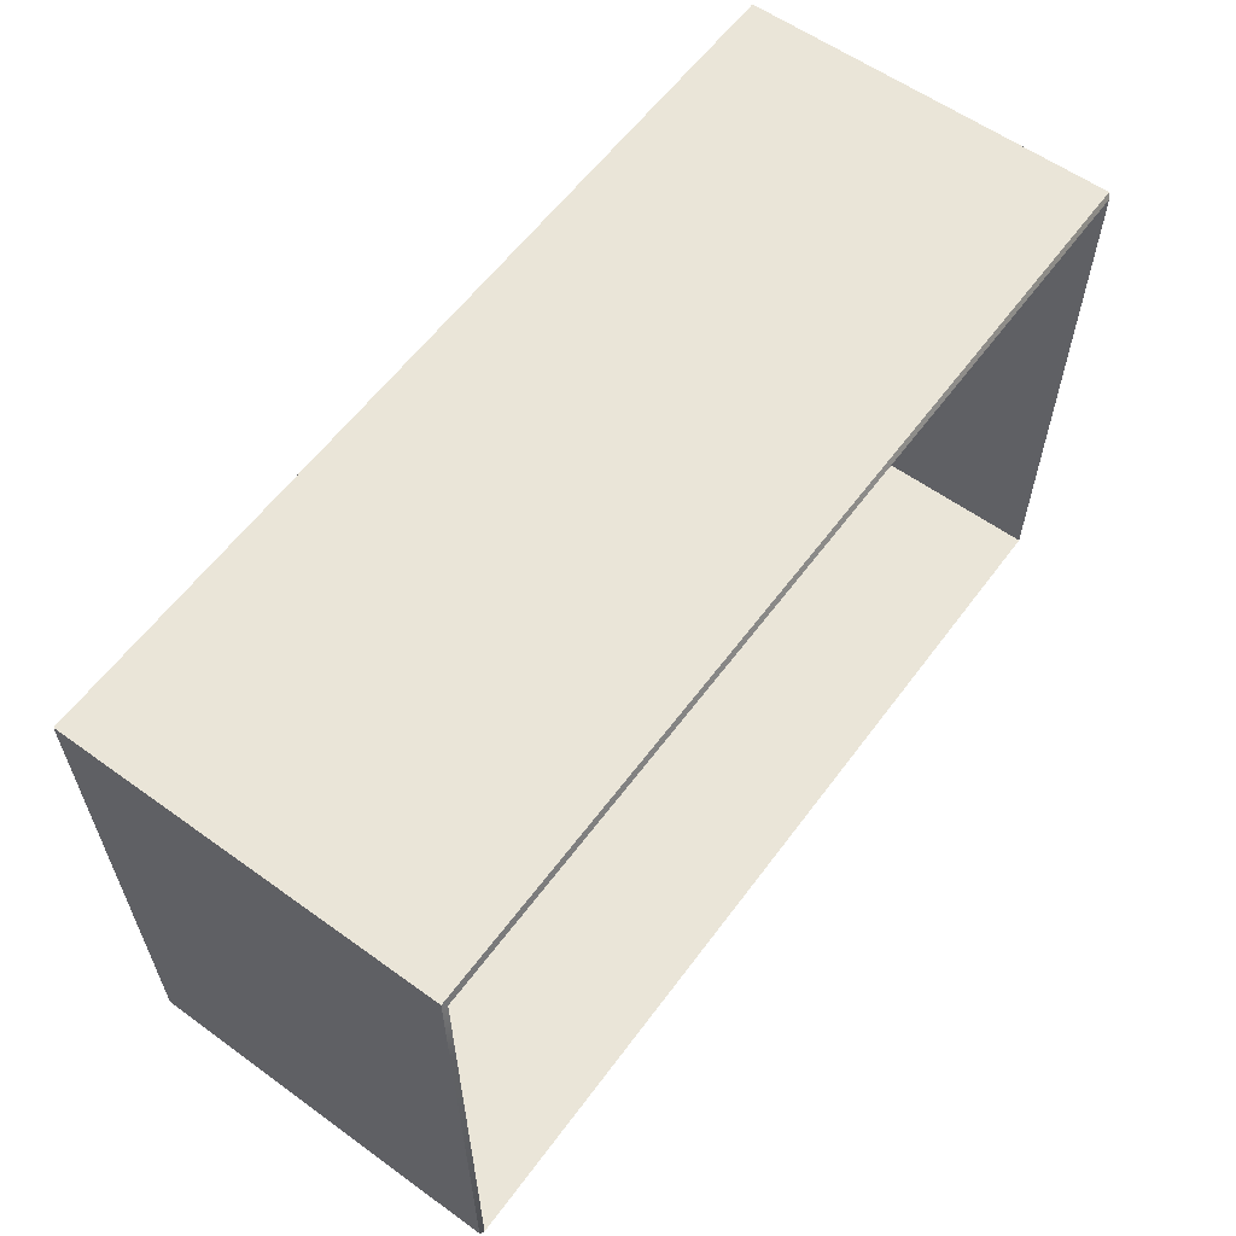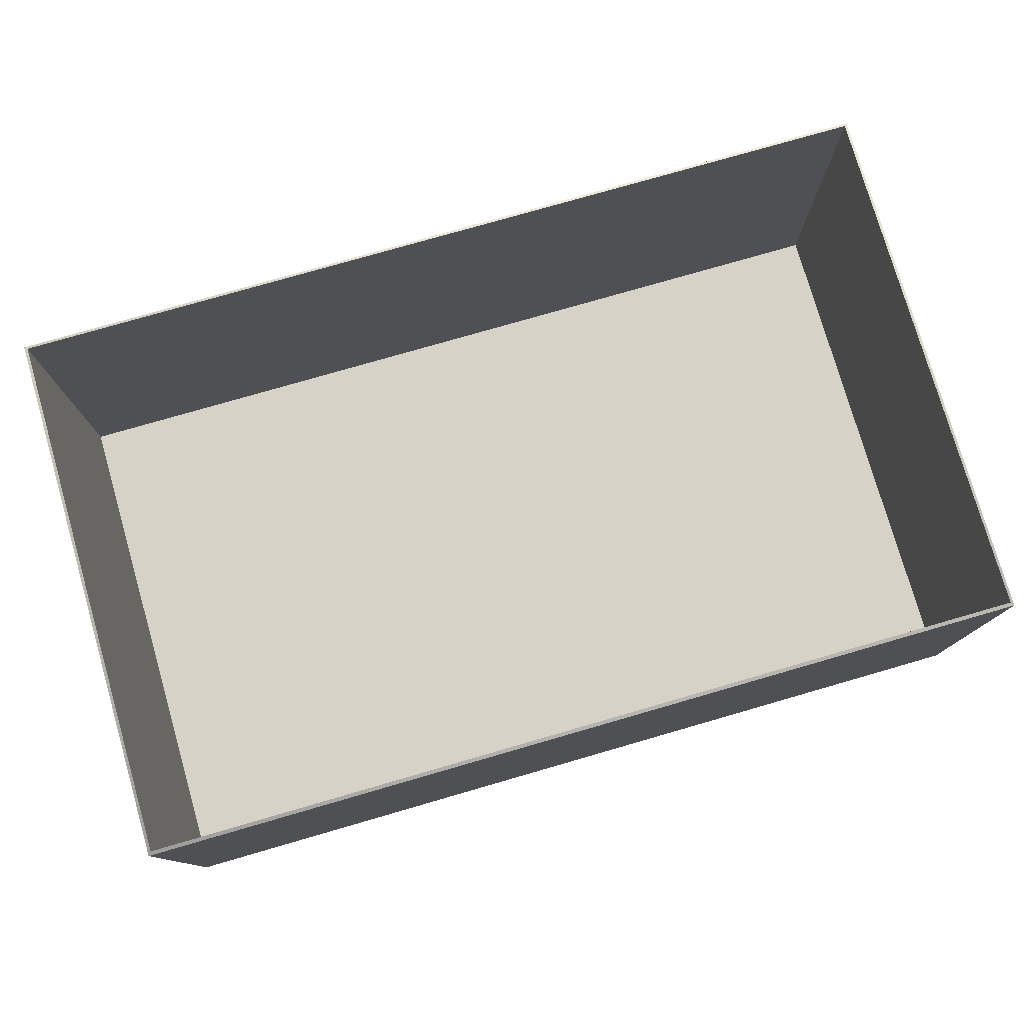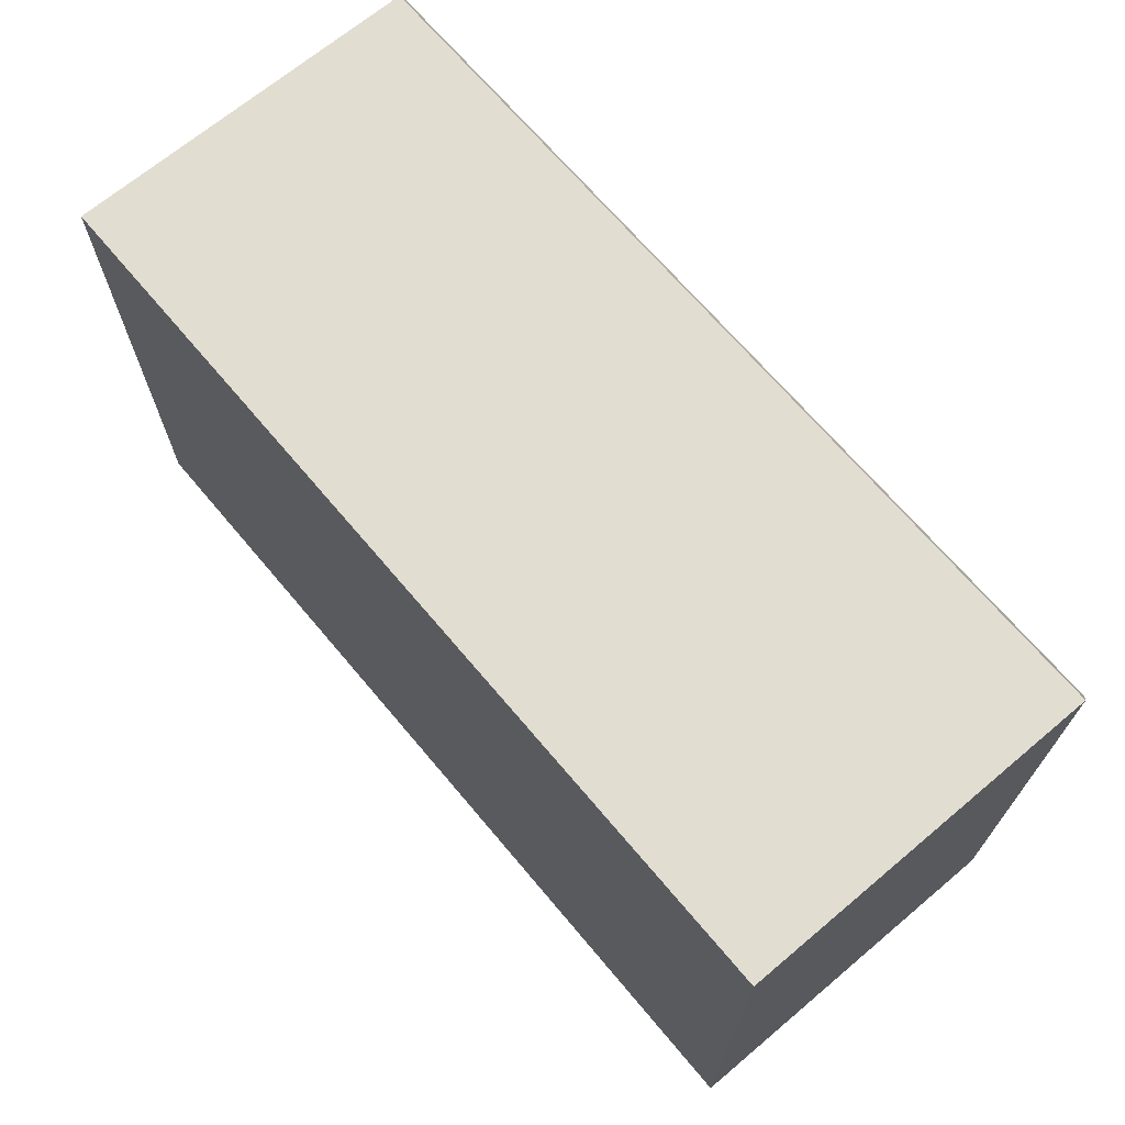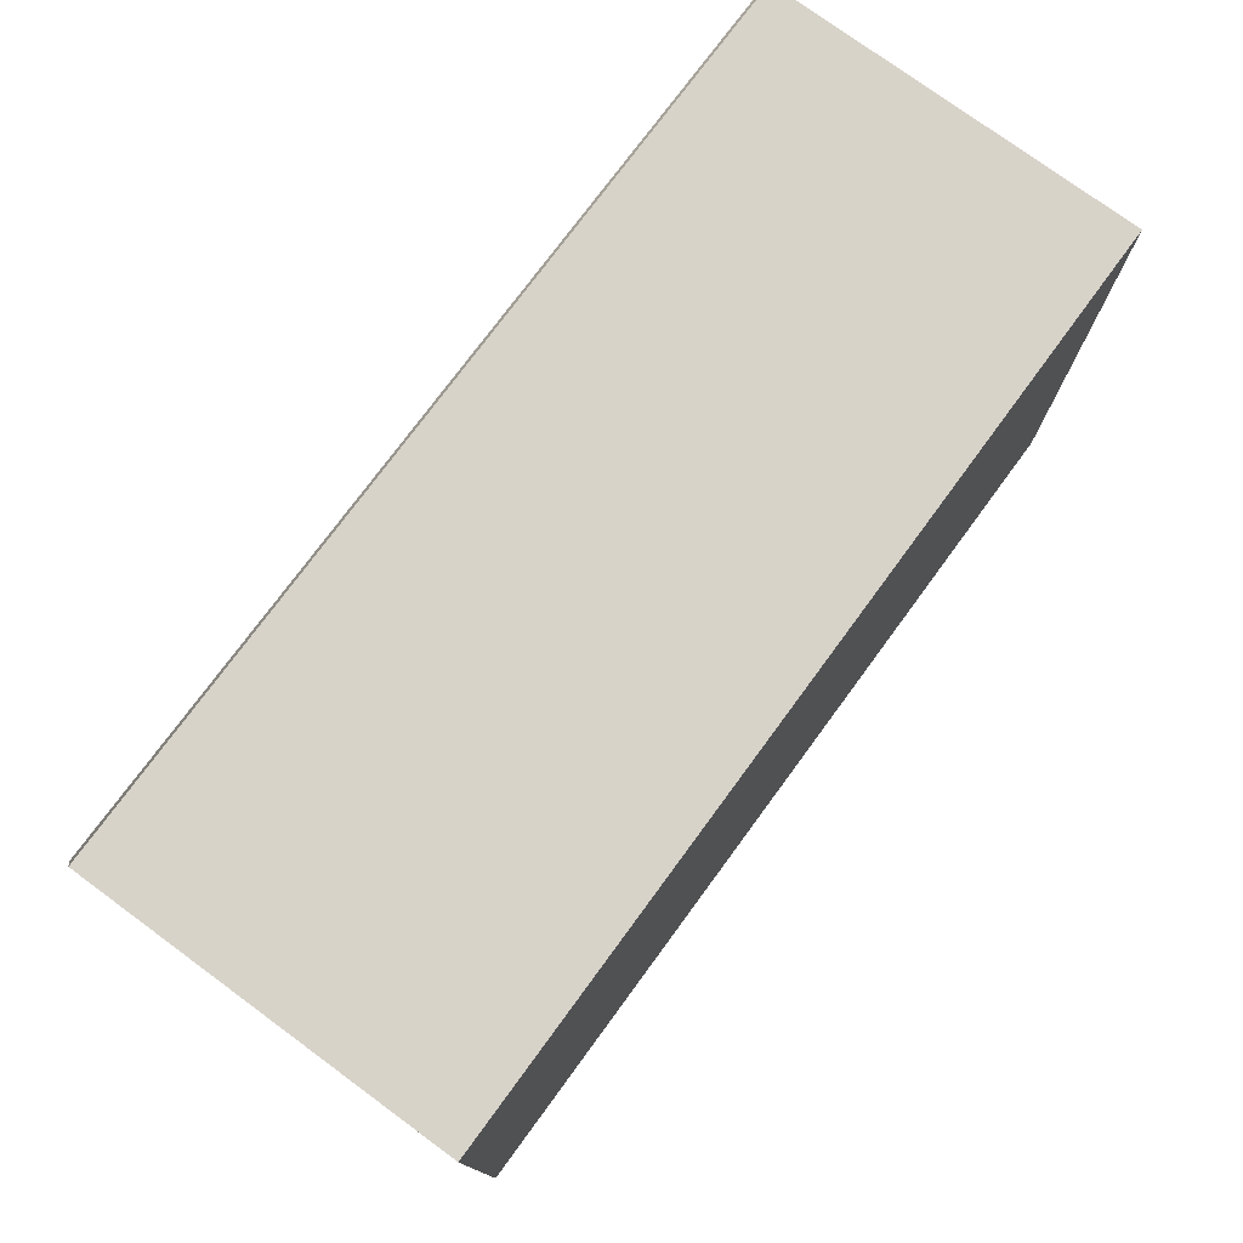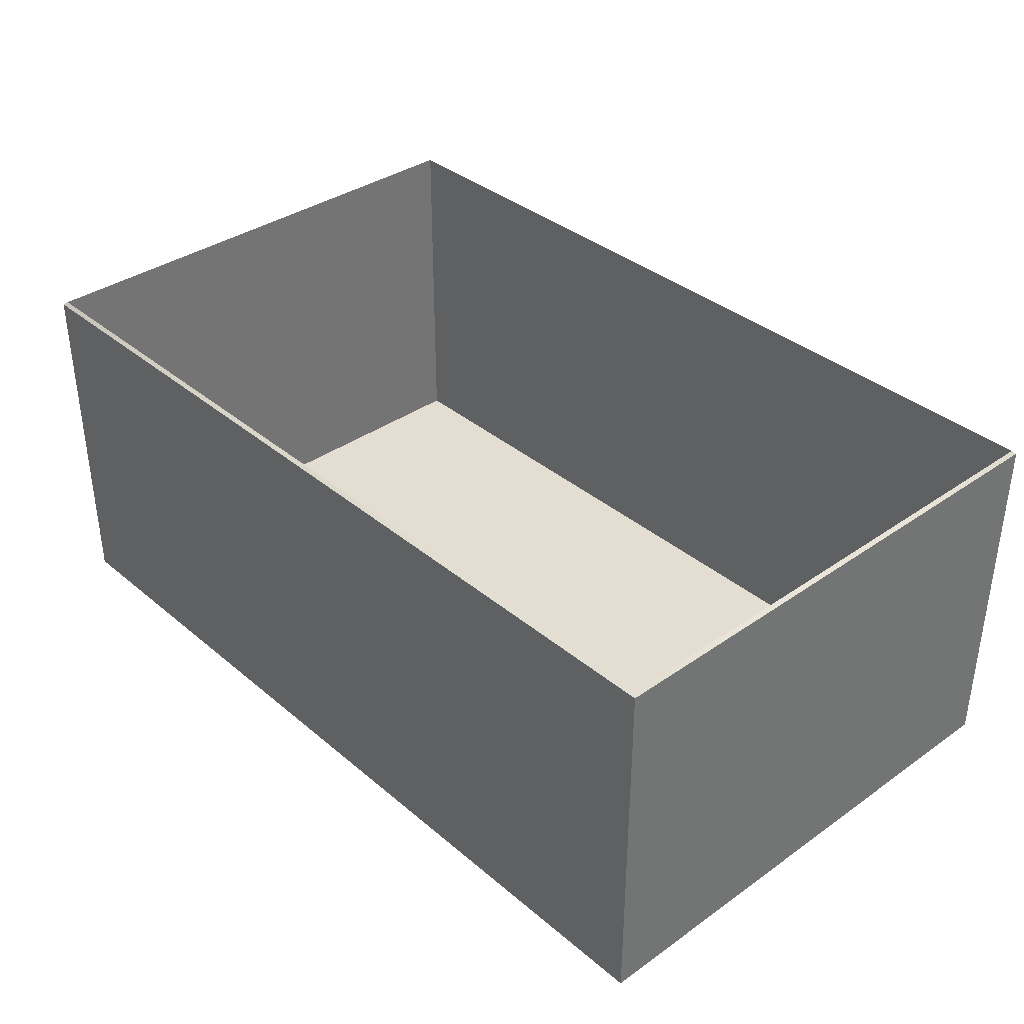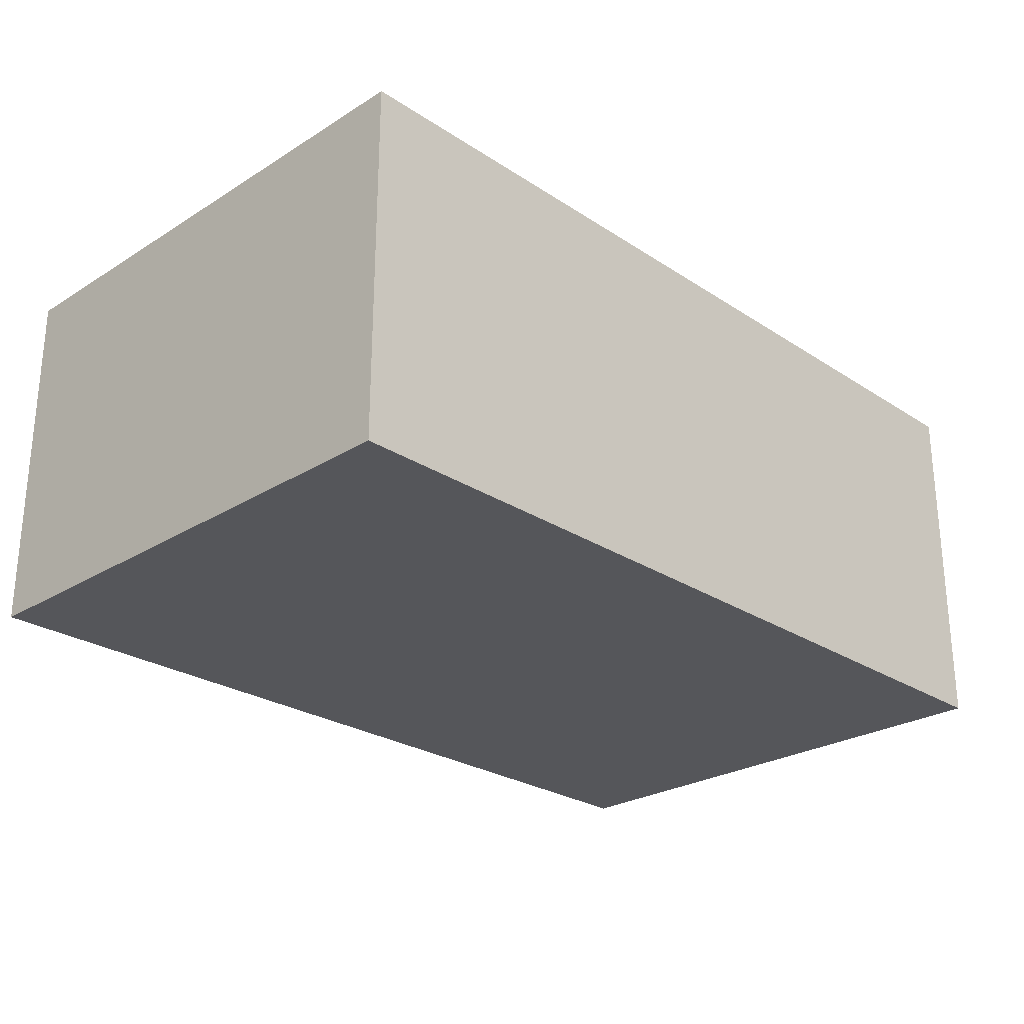
<metadata>
{"format":"obj","ext":"obj","renderer":"f3d","projection":"perspective","resolution":1024,"background":"white","views":[{"elev":59.5,"azim":126.4,"up":"+Z"},{"elev":77.7,"azim":-16.1,"up":"+Y"},{"elev":68.5,"azim":49.9,"up":"+Z"},{"elev":76.0,"azim":-53.7,"up":"+Z"},{"elev":36.1,"azim":-132.5,"up":"+Y"},{"elev":-26.1,"azim":-45.7,"up":"+Y"}]}
</metadata>
<code>
v -180.4 0 -108.7
v 180.4 0 -108.7
v 180.4 0 108.7
v -180.4 0 108.7
v 180.7 146.1 108.9
v -180.7 146.1 108.9
v 180.7 146.1 -108.9
v -180.7 146.1 -108.9
v -179.3 1.155 -107.5
v -179.3 1.155 107.5
v 179.3 1.155 107.5
v 179.3 1.155 -107.5
v -179.3 147.4 107.5
v 179.3 147.4 107.5
v 179.3 147.4 -107.5
v -179.3 147.4 -107.5
f 1 2 3
f 1 3 4
f 3 5 6
f 3 6 4
f 2 7 5
f 2 5 3
f 1 8 7
f 1 7 2
f 4 6 8
f 4 8 1
f 9 10 11
f 9 11 12
f 11 10 13
f 11 13 14
f 12 11 14
f 12 14 15
f 9 12 15
f 9 15 16
f 10 9 16
f 10 16 13
f 5 14 13
f 5 13 6
f 7 15 14
f 7 14 5
f 8 16 15
f 8 15 7
f 6 13 16
f 6 16 8

</code>
